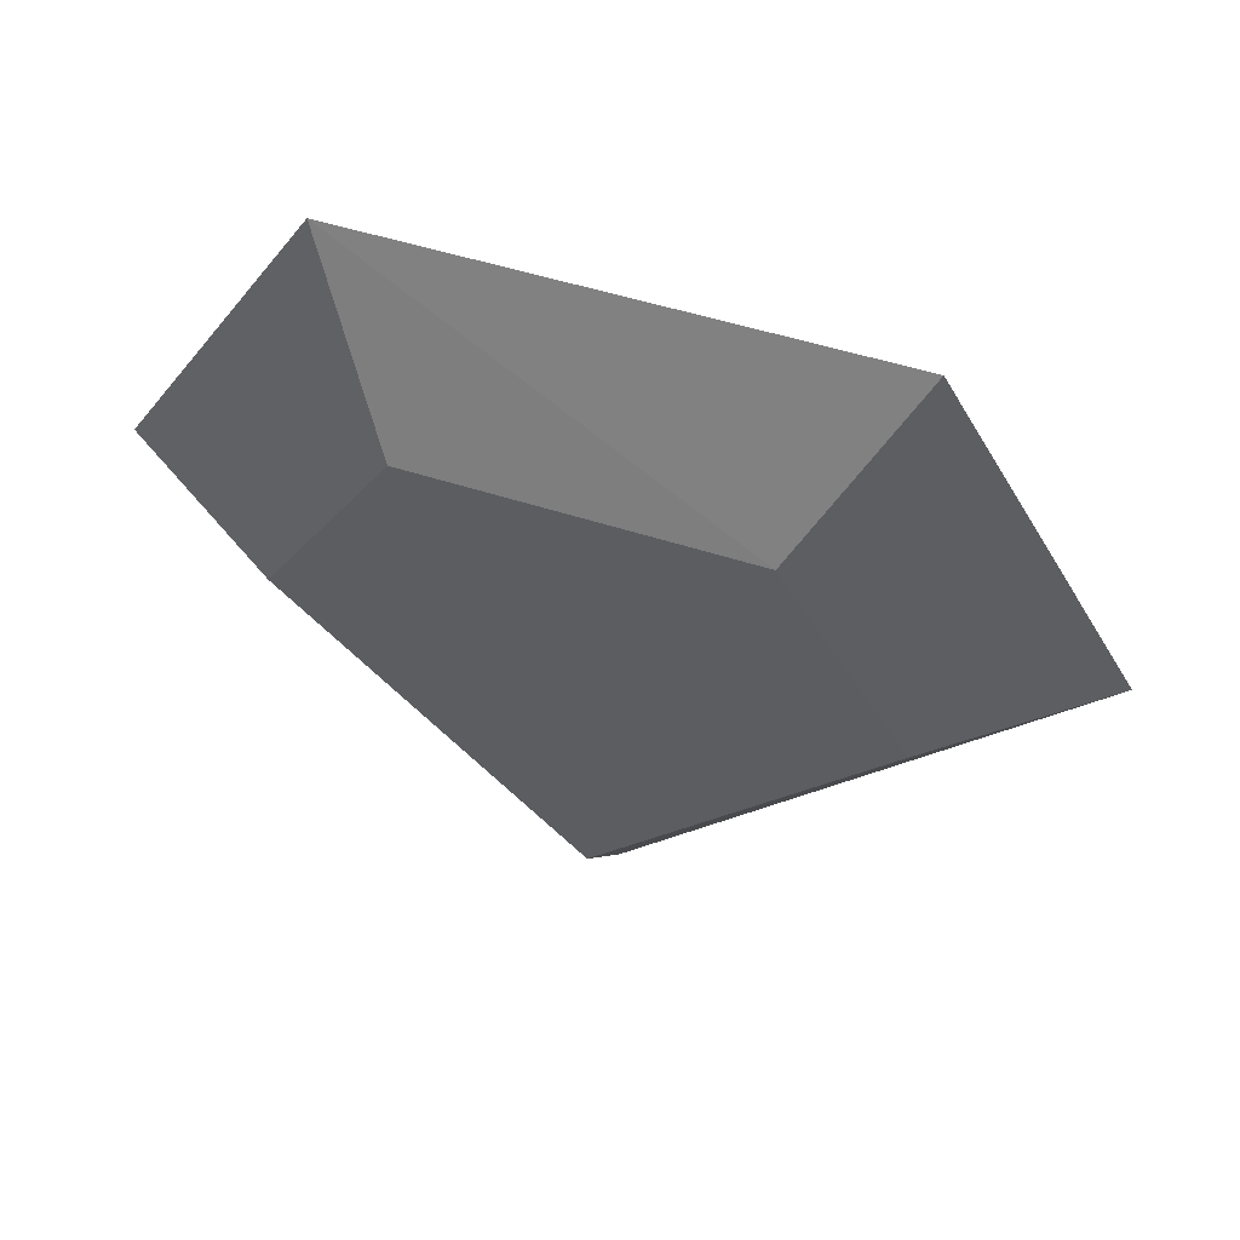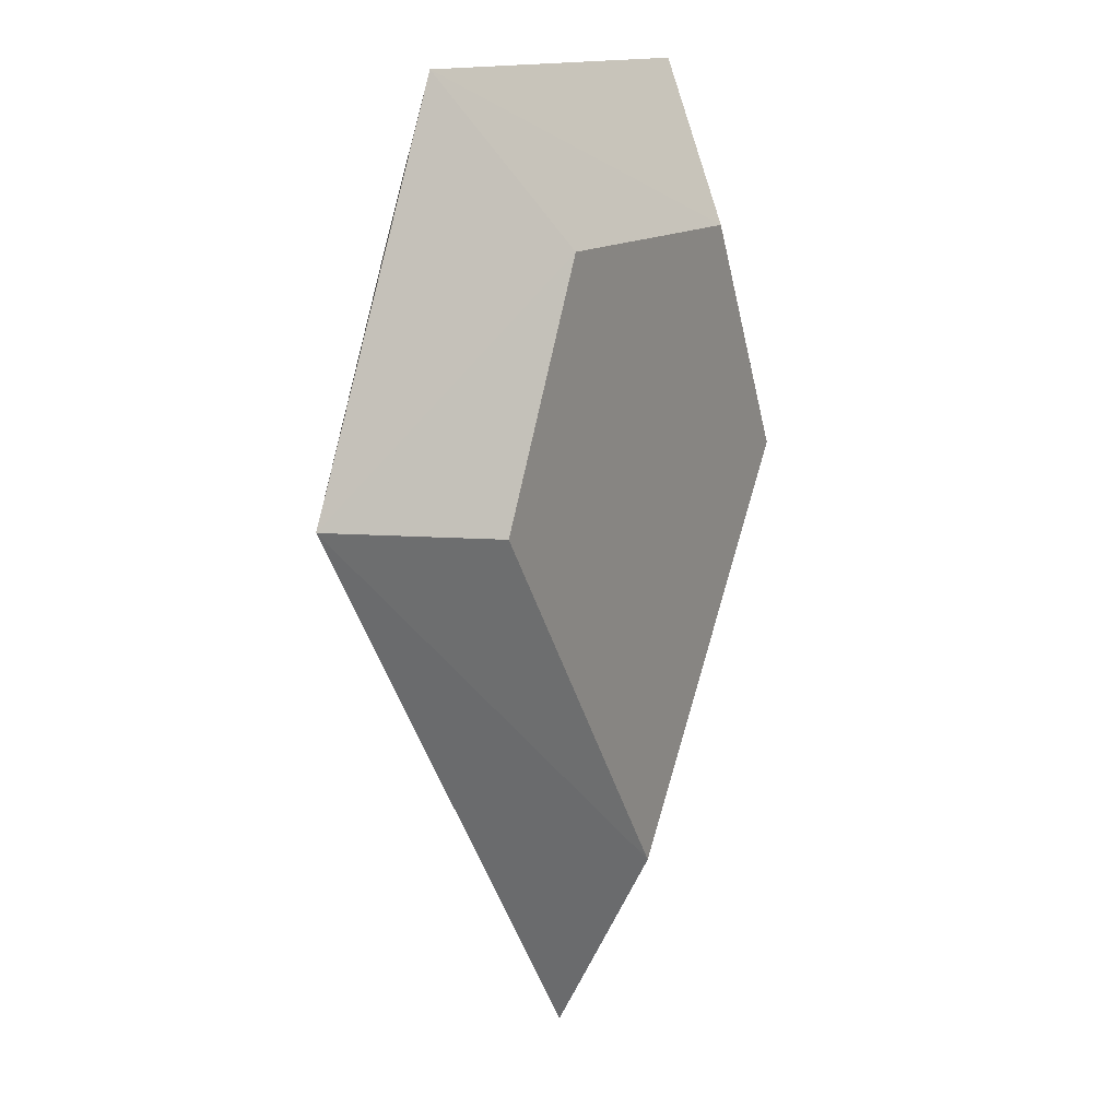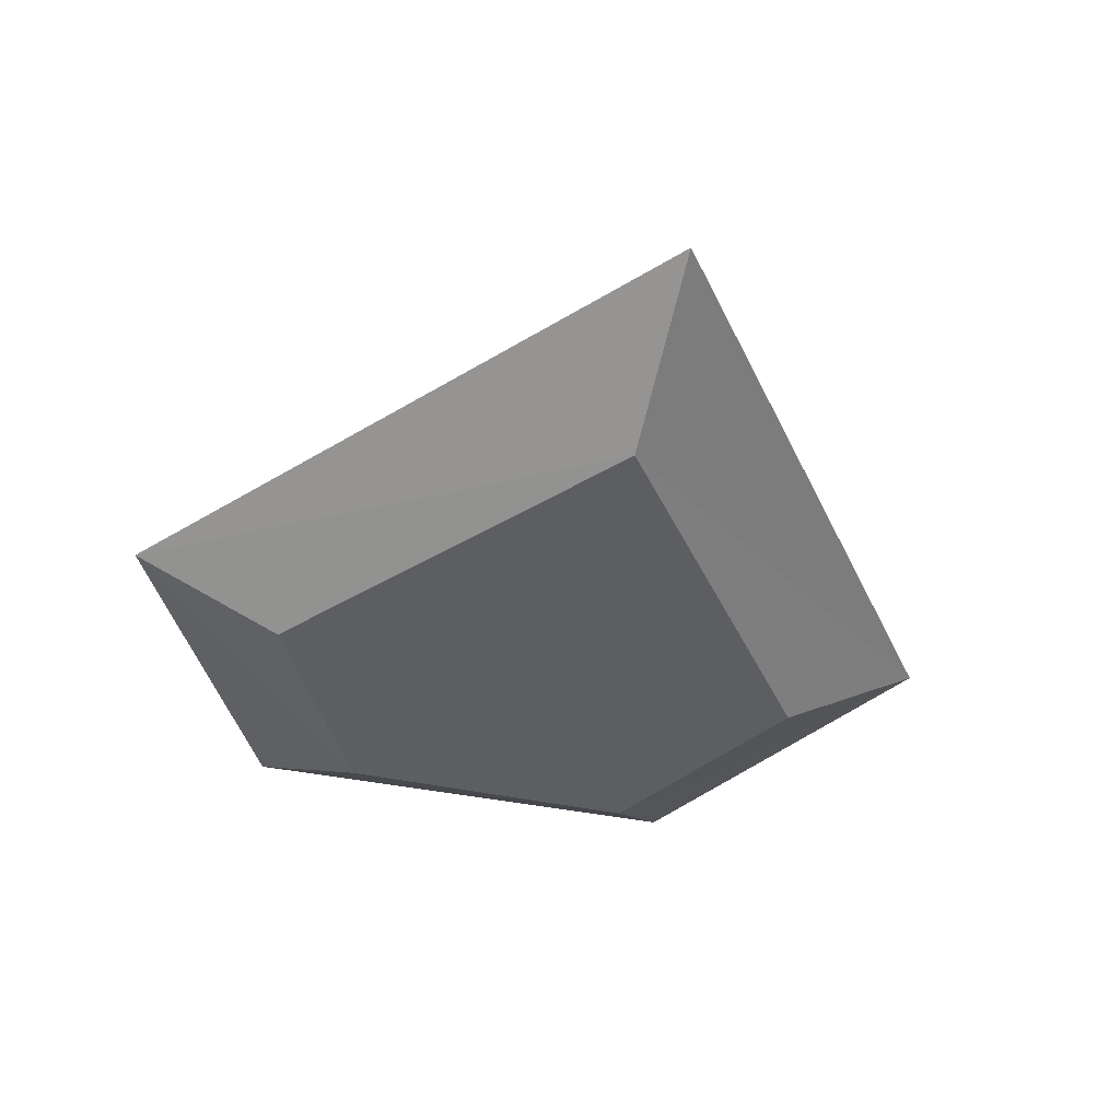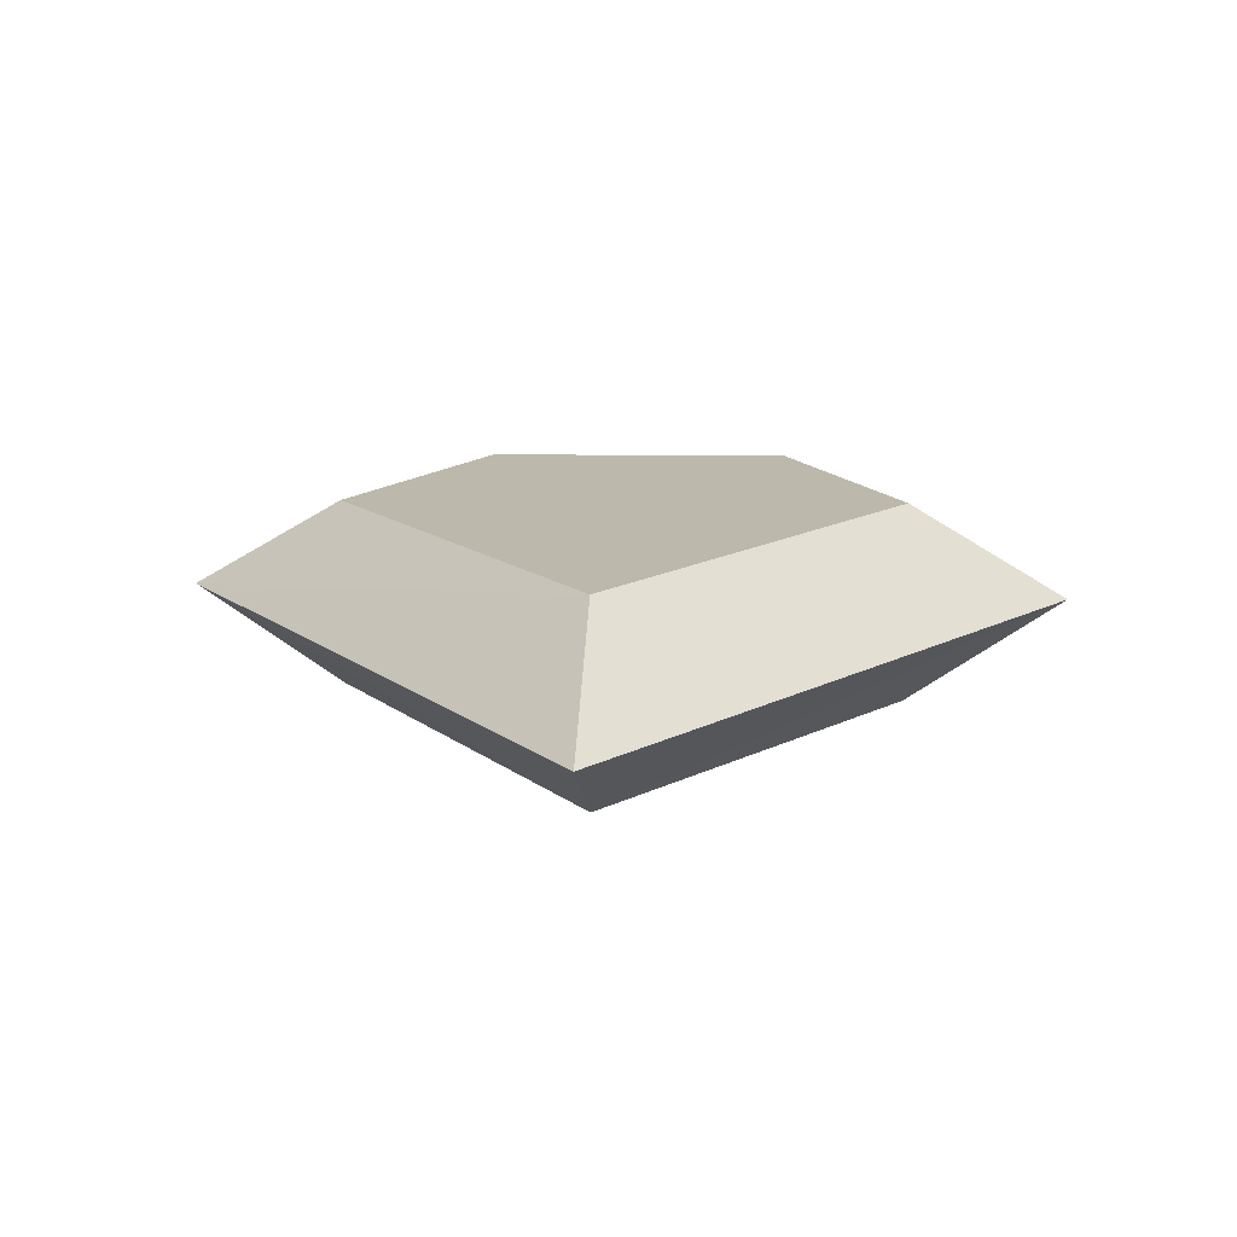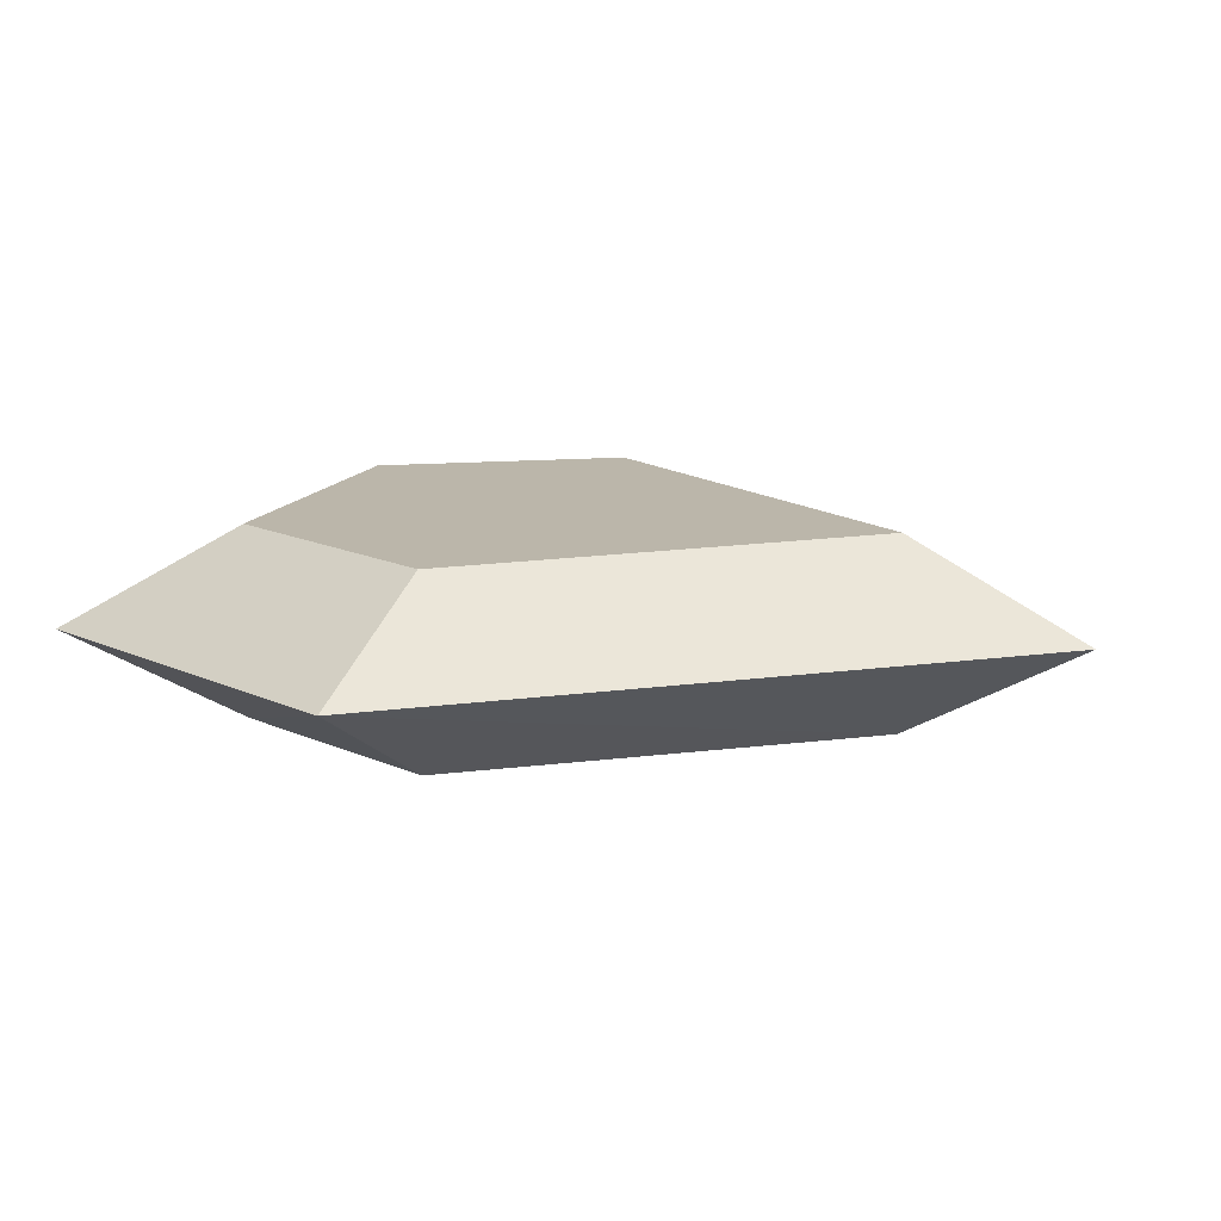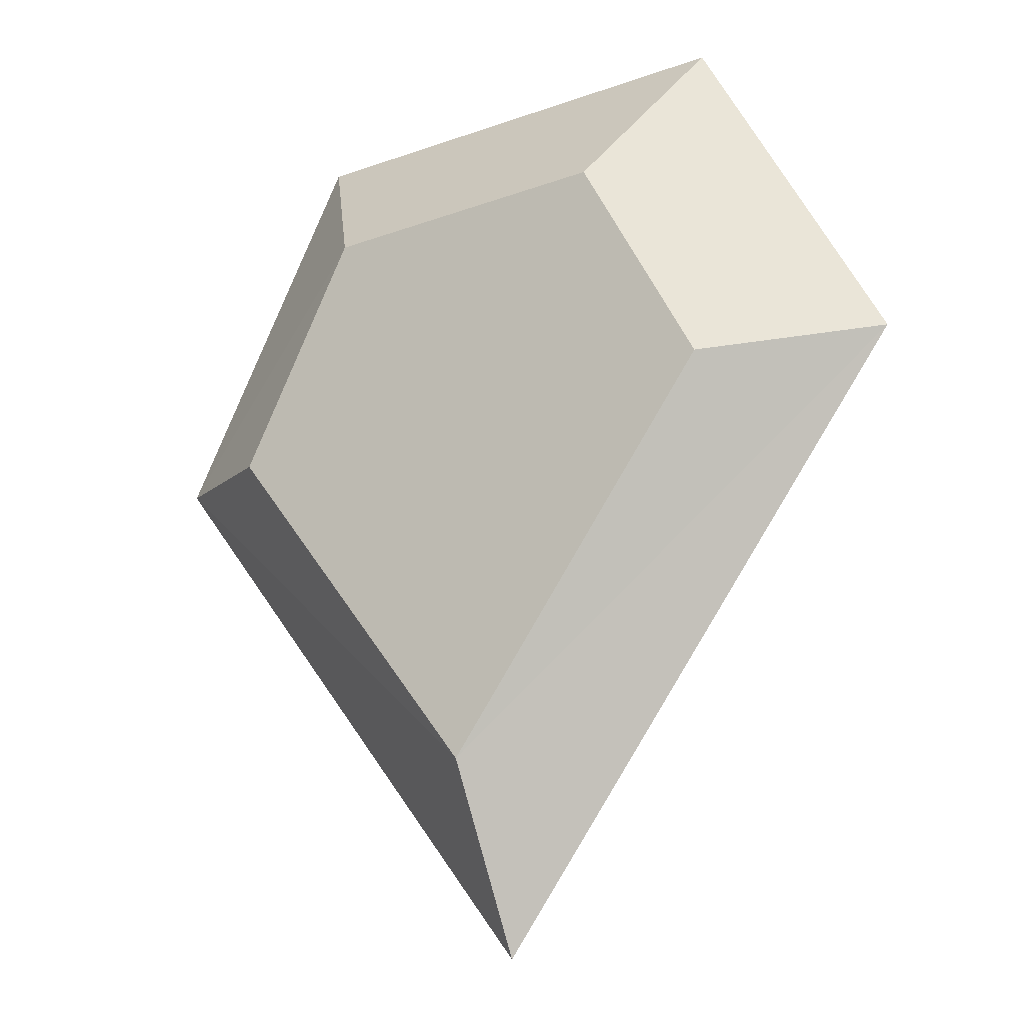
<metadata>
{"format":"obj","ext":"obj","renderer":"f3d","projection":"perspective","resolution":1024,"background":"white","views":[{"elev":59.8,"azim":17.0,"up":"+Y"},{"elev":12.2,"azim":-63.2,"up":"+Y"},{"elev":-38.7,"azim":-14.7,"up":"+Z"},{"elev":14.9,"azim":4.3,"up":"+Z"},{"elev":13.4,"azim":-70.9,"up":"+Z"},{"elev":-20.6,"azim":33.0,"up":"+Y"}]}
</metadata>
<code>
o Jewel_01_Plane
v 1.435 -0.1628 -0.5168
v -1.444 -0.1628 -0.4856
v 0.7955 1.037 -0.5099
v -0.8042 1.037 -0.4925
v -0.004336 -2.063 -0.5012
v 1.435 -0.1628 0.5168
v -1.444 -0.1628 0.4856
v 0.7955 1.037 0.5099
v -0.8042 1.037 0.4925
v -0.004336 -2.063 0.5012
v 2.262 -0.03095 -0
v -2.245 -0.03095 -0
v 1.26 1.847 0
v -1.243 1.847 0
v 0.008671 -3.004 -0
f 1 2 4
f 2 1 5
f 4 2 12
f 3 13 11
f 5 1 11
f 3 4 14
f 5 15 12
f 6 8 9
f 7 10 6
f 12 7 9
f 8 6 11
f 11 6 10
f 14 9 8
f 10 7 12
f 1 4 3
f 4 12 14
f 3 11 1
f 5 11 15
f 3 14 13
f 5 12 2
f 6 9 7
f 12 9 14
f 8 11 13
f 11 10 15
f 14 8 13
f 10 12 15

</code>
